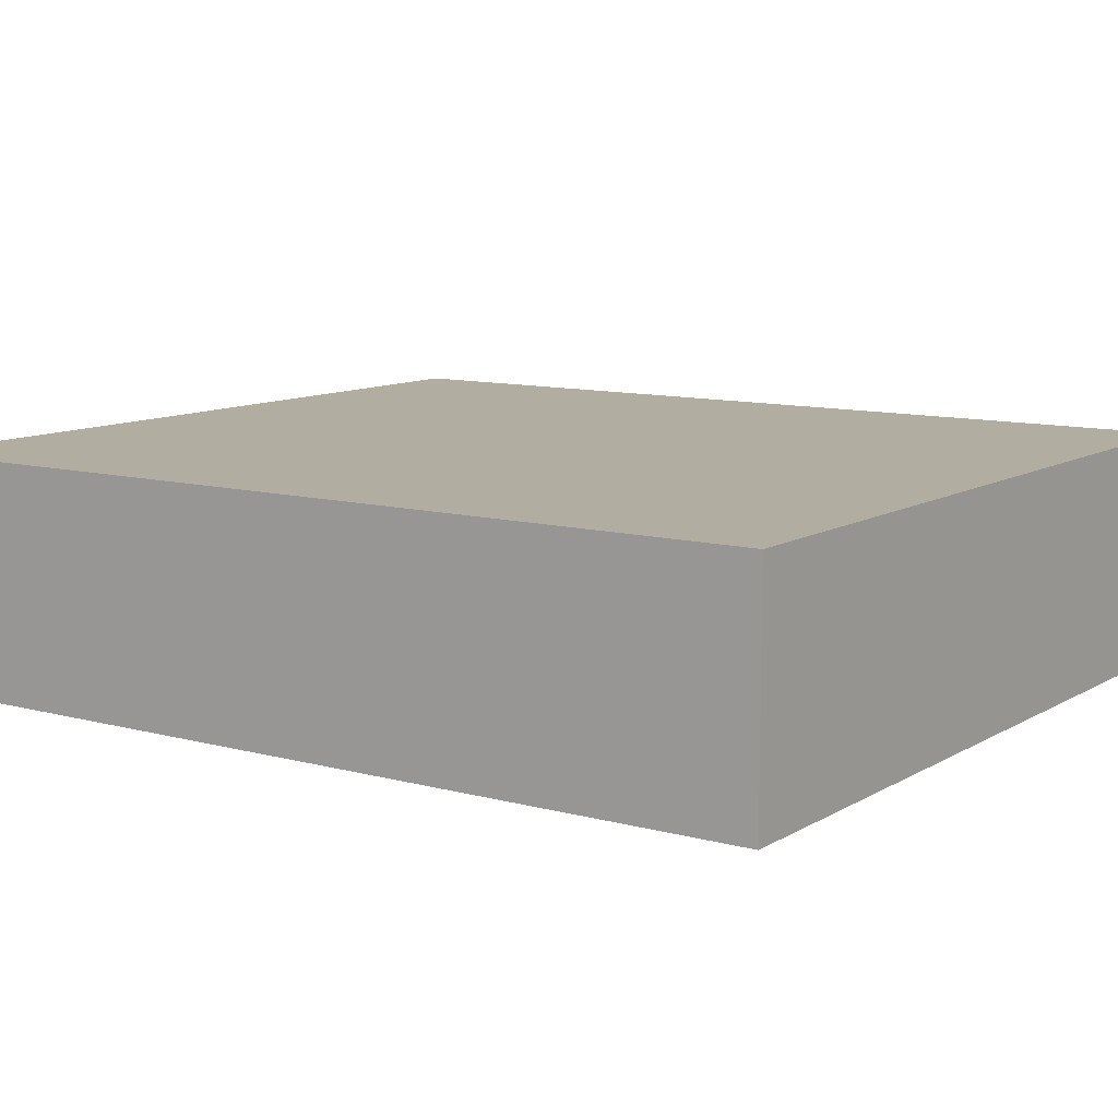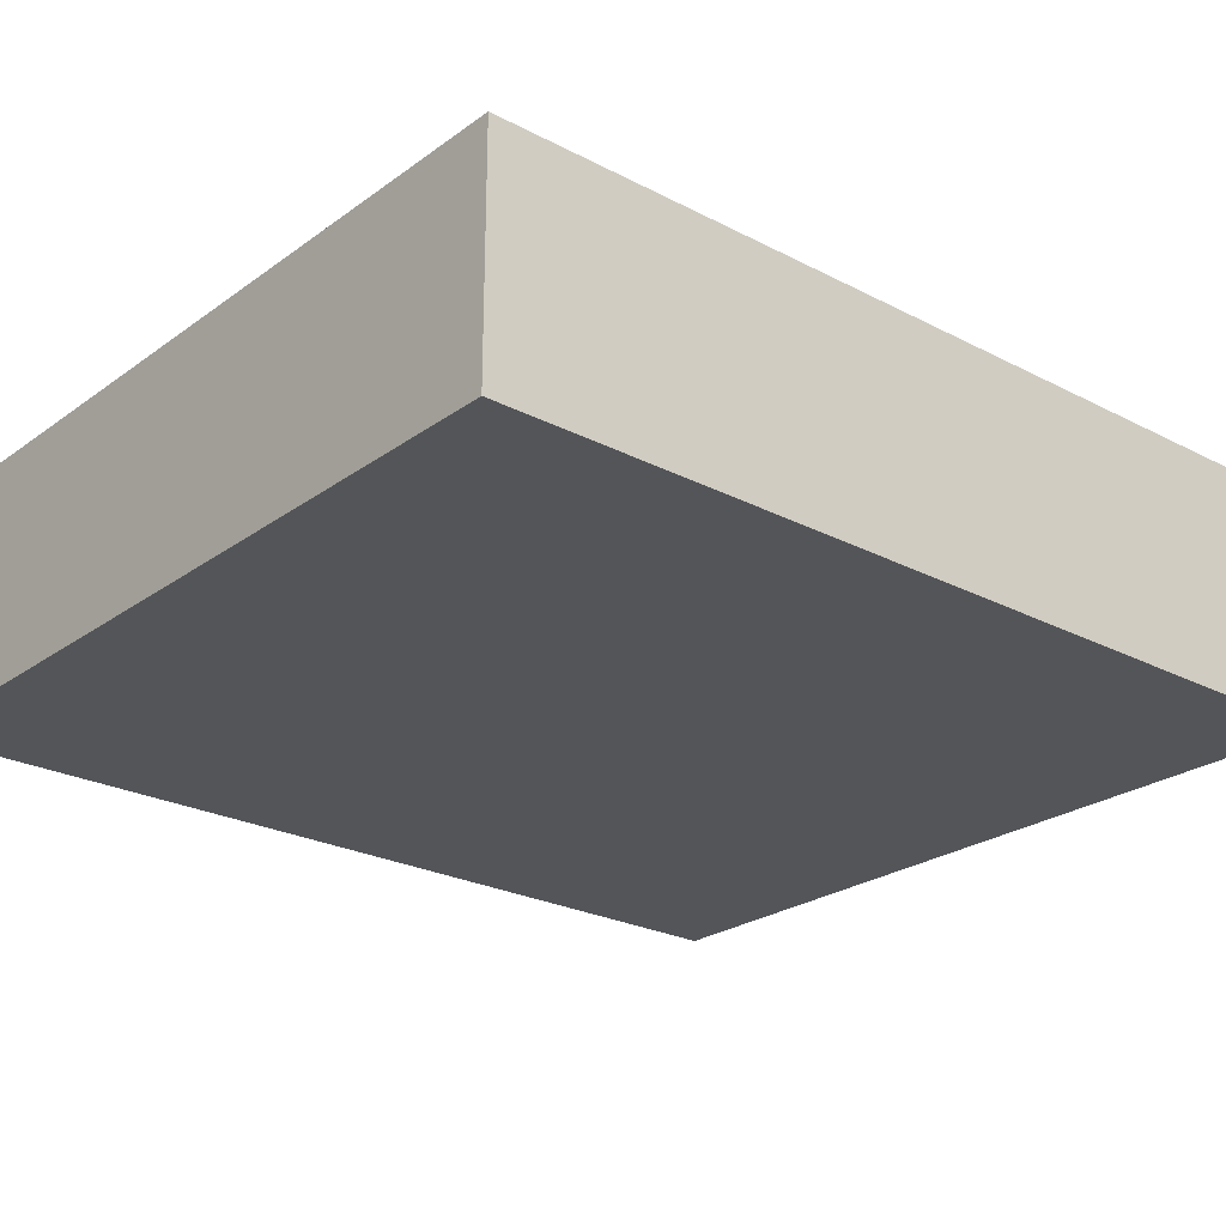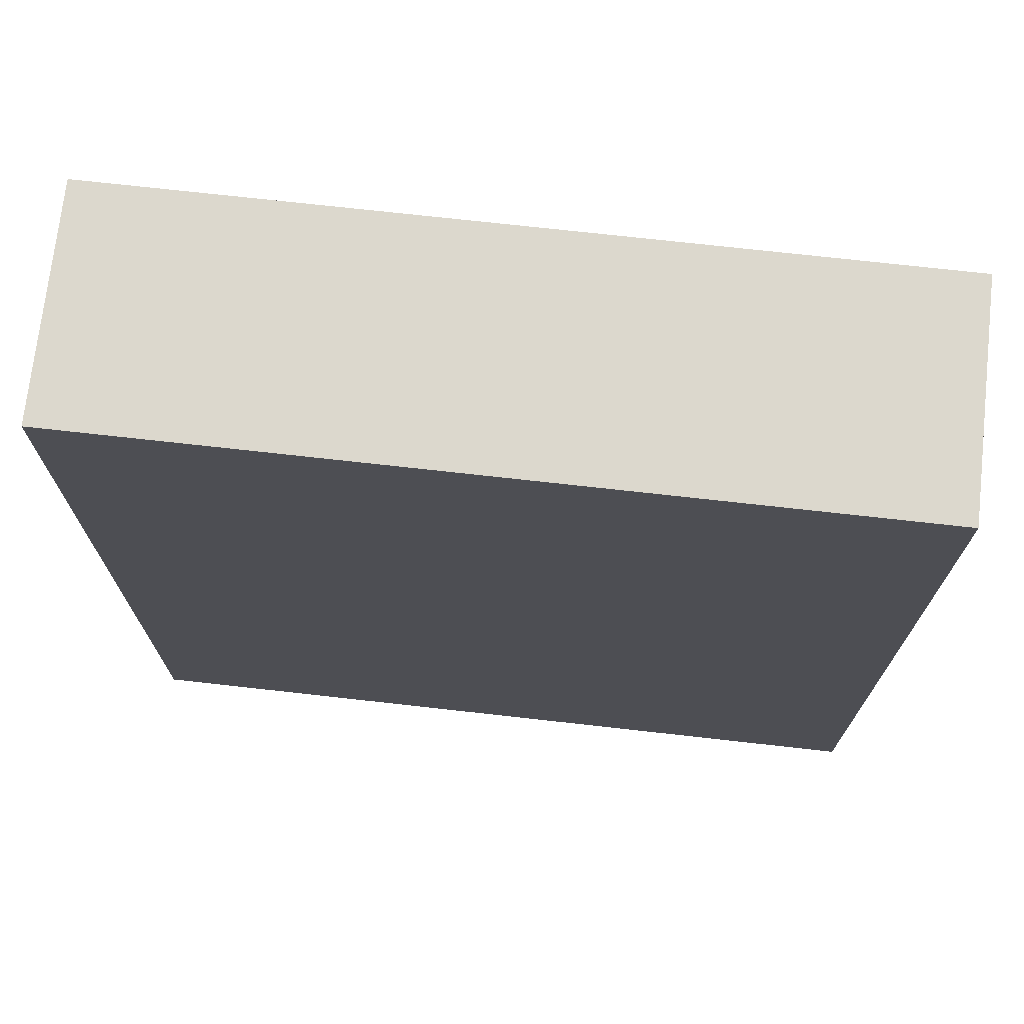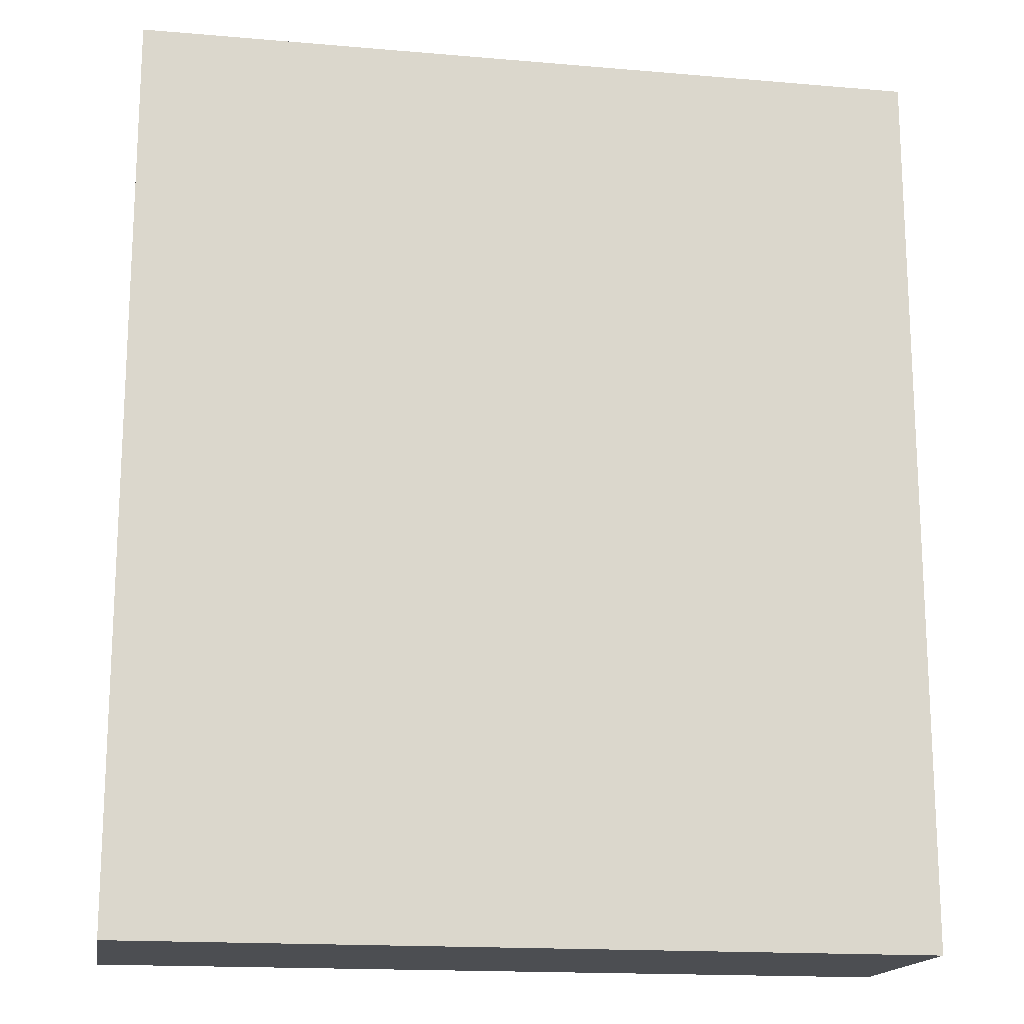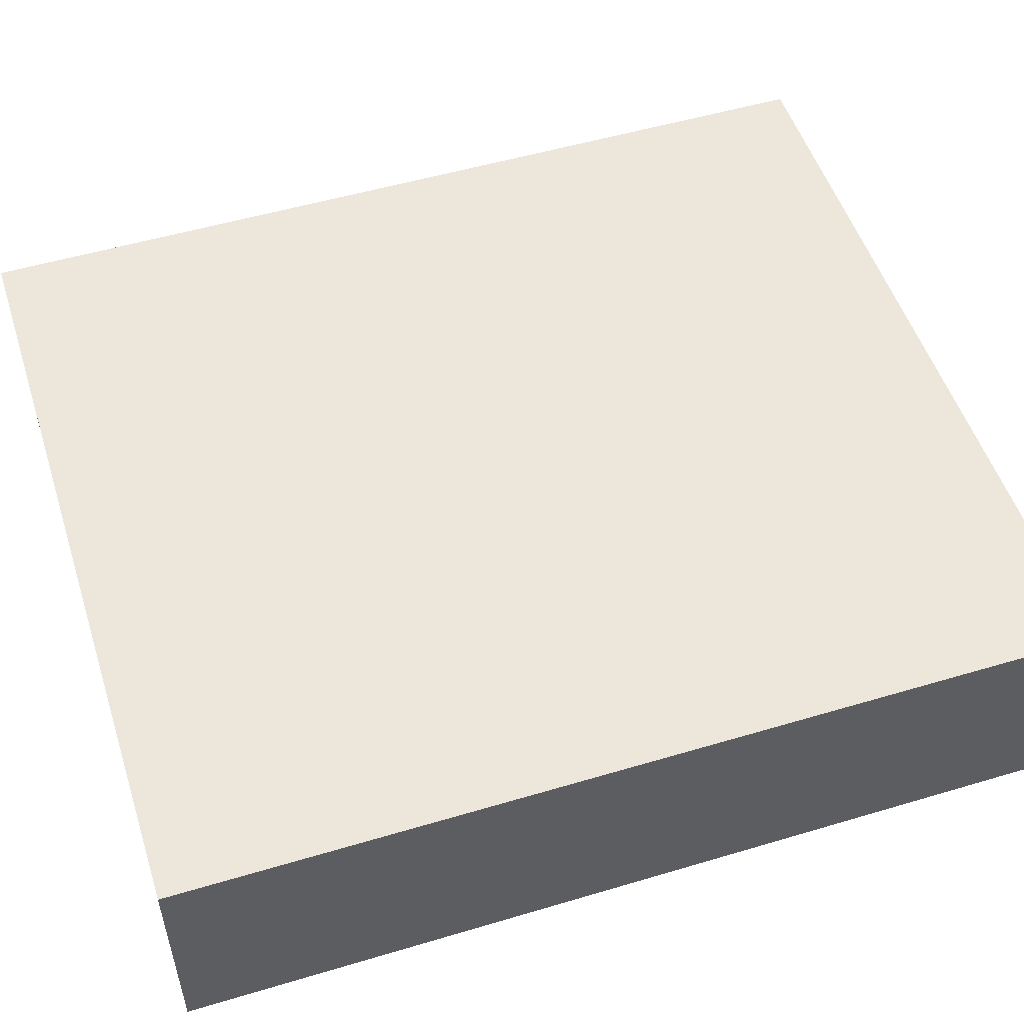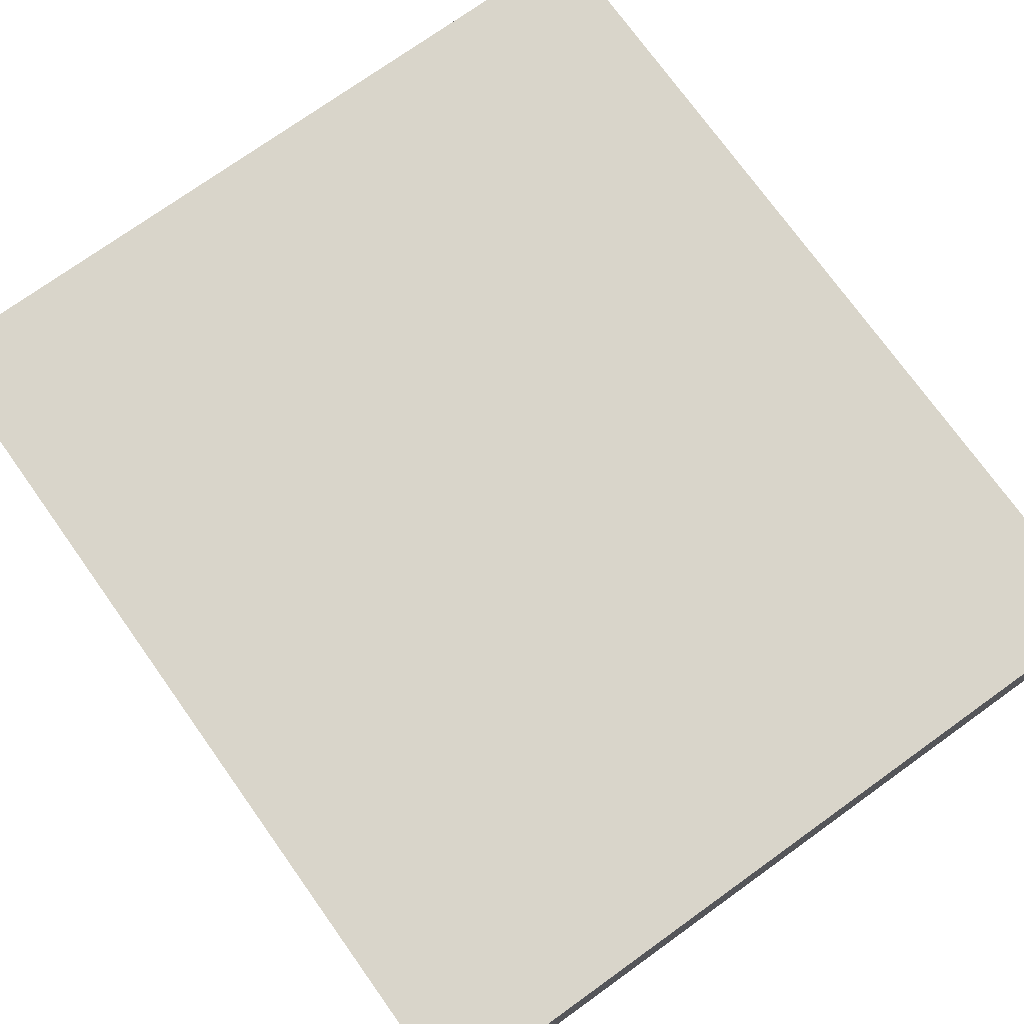
<metadata>
{"format":"obj","ext":"obj","renderer":"f3d","projection":"perspective","resolution":1024,"background":"white","views":[{"elev":10.3,"azim":124.6,"up":"+Z"},{"elev":-24.5,"azim":49.5,"up":"+Z"},{"elev":72.5,"azim":-173.6,"up":"+Y"},{"elev":-16.6,"azim":-9.9,"up":"+Y"},{"elev":52.4,"azim":72.2,"up":"+Z"},{"elev":74.6,"azim":-35.6,"up":"+Z"}]}
</metadata>
<code>
g FuctionObject_Item_Story
v -3.5 -4 1
v -3.5 -4 -1
v -3.5 -3 1
v -3.5 -3 -1
v -3.5 -2 1
v -3.5 -2 -1
v -3.5 -1 1
v -3.5 -1 -1
v -3.5 0 1
v -3.5 0 -1
v -3.5 1 1
v -3.5 1 -1
v -3.5 2 1
v -3.5 2 -1
v -3.5 3 1
v -3.5 3 -1
v -3.5 4 1
v -3.5 4 -1
v 3.5 -4 1
v 3.5 -4 -1
v 3.5 4 1
v 3.5 4 -1
v -3.5 -4 1
v -3.5 -3 1
v -3.5 -2 1
v -3.5 -1 1
v -3.5 0 1
v -3.5 1 1
v -3.5 2 1
v -3.5 3 1
v -3.5 4 1
v -2.5 -3 1
v -2.5 -2 1
v -2.5 -1 1
v -2.5 0 1
v -2.5 1 1
v -2.5 2 1
v -2.5 3 1
v -2.5 4 1
v -1.5 -1 1
v -1.5 3 1
v -0.5 -1 1
v -0.5 1 1
v -0.5 2 1
v -0.5 3 1
v 0.5 0 1
v 0.5 1 1
v 0.5 2 1
v 1.5 -1 1
v 1.5 0 1
v 1.5 1 1
v 1.5 3 1
v 2.5 -1 1
v 2.5 3 1
v 3.5 -4 1
v 3.5 4 1
v -3.5 -4 -1
v -3.5 -3 -1
v -3.5 -2 -1
v -3.5 -1 -1
v -3.5 0 -1
v -3.5 1 -1
v -3.5 2 -1
v -3.5 3 -1
v -3.5 4 -1
v -2.5 -3 -1
v -2.5 -2 -1
v -2.5 -1 -1
v -2.5 0 -1
v -2.5 1 -1
v -2.5 2 -1
v -2.5 3 -1
v -2.5 4 -1
v -1.5 -1 -1
v -1.5 3 -1
v -0.5 -1 -1
v -0.5 1 -1
v -0.5 2 -1
v -0.5 3 -1
v 0.5 0 -1
v 0.5 1 -1
v 0.5 2 -1
v 1.5 -1 -1
v 1.5 0 -1
v 1.5 1 -1
v 1.5 3 -1
v 2.5 -1 -1
v 2.5 3 -1
v 3.5 -4 -1
v 3.5 4 -1
v -3.5 -4 1
v 3.5 -4 1
v -3.5 -4 -1
v 3.5 -4 -1
v -3.5 4 1
v -2.5 4 1
v 3.5 4 1
v -3.5 4 -1
v -2.5 4 -1
v 3.5 4 -1
f 3 2 1
f 4 2 3
f 5 4 3
f 6 4 5
f 7 6 5
f 8 6 7
f 9 8 7
f 10 8 9
f 11 10 9
f 12 10 11
f 13 12 11
f 14 12 13
f 15 14 13
f 16 14 15
f 17 16 15
f 18 16 17
f 19 20 21
f 21 20 22
f 32 24 23
f 32 25 24
f 33 26 25
f 33 25 32
f 34 27 26
f 34 26 33
f 35 28 27
f 35 27 34
f 36 29 28
f 36 28 35
f 37 30 29
f 37 29 36
f 38 31 30
f 38 30 37
f 39 31 38
f 40 37 36
f 40 36 35
f 40 39 38
f 40 38 37
f 40 35 34
f 40 34 33
f 40 33 32
f 41 39 40
f 42 40 32
f 42 41 40
f 43 41 42
f 44 41 43
f 45 39 41
f 45 41 44
f 46 43 42
f 47 44 43
f 47 43 46
f 48 45 44
f 48 44 47
f 49 46 42
f 49 42 32
f 50 47 46
f 50 46 49
f 51 48 47
f 51 47 50
f 52 45 48
f 52 48 51
f 52 39 45
f 53 51 50
f 53 50 49
f 53 52 51
f 53 49 32
f 54 39 52
f 54 52 53
f 55 32 23
f 55 53 32
f 55 54 53
f 56 39 54
f 56 54 55
f 57 58 66
f 58 59 66
f 59 60 67
f 66 59 67
f 60 61 68
f 67 60 68
f 61 62 69
f 68 61 69
f 62 63 70
f 69 62 70
f 63 64 71
f 70 63 71
f 64 65 72
f 71 64 72
f 72 65 73
f 70 71 74
f 69 70 74
f 72 73 74
f 71 72 74
f 68 69 74
f 67 68 74
f 66 67 74
f 74 73 75
f 66 74 76
f 74 75 76
f 76 75 77
f 77 75 78
f 75 73 79
f 78 75 79
f 76 77 80
f 77 78 81
f 80 77 81
f 78 79 82
f 81 78 82
f 76 80 83
f 66 76 83
f 80 81 84
f 83 80 84
f 81 82 85
f 84 81 85
f 82 79 86
f 85 82 86
f 79 73 86
f 84 85 87
f 83 84 87
f 85 86 87
f 66 83 87
f 86 73 88
f 87 86 88
f 57 66 89
f 66 87 89
f 87 88 89
f 88 73 90
f 89 88 90
f 93 92 91
f 94 92 93
f 95 96 98
f 96 97 99
f 98 96 99
f 99 97 100

</code>
